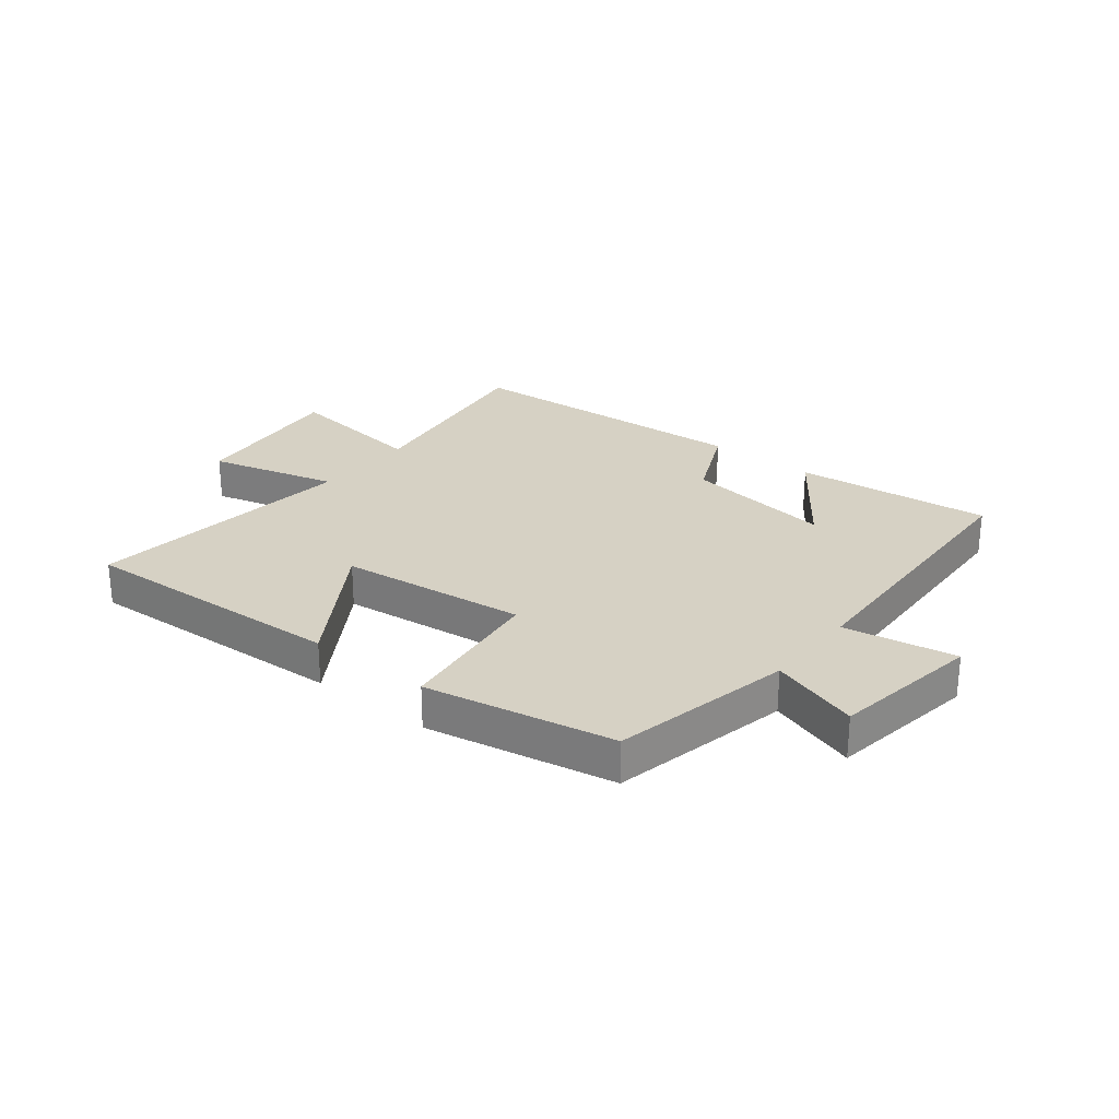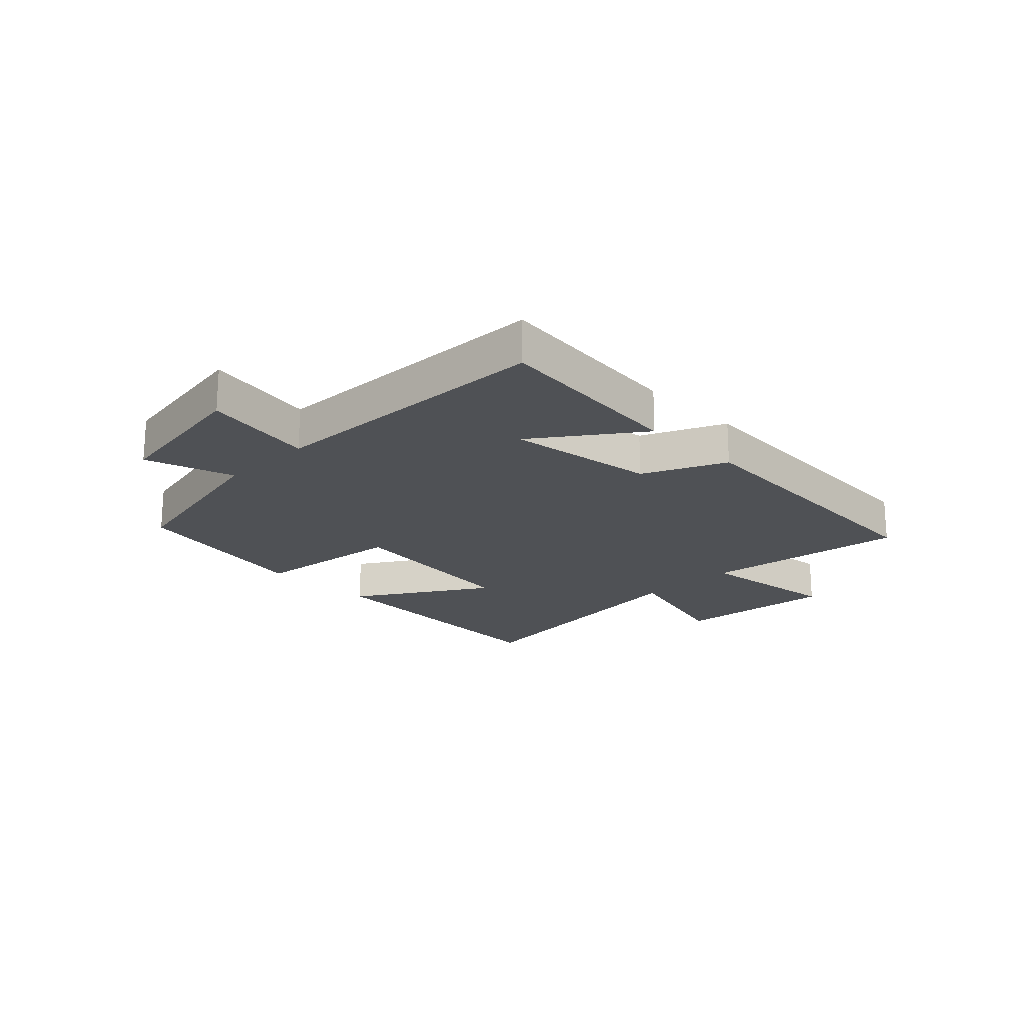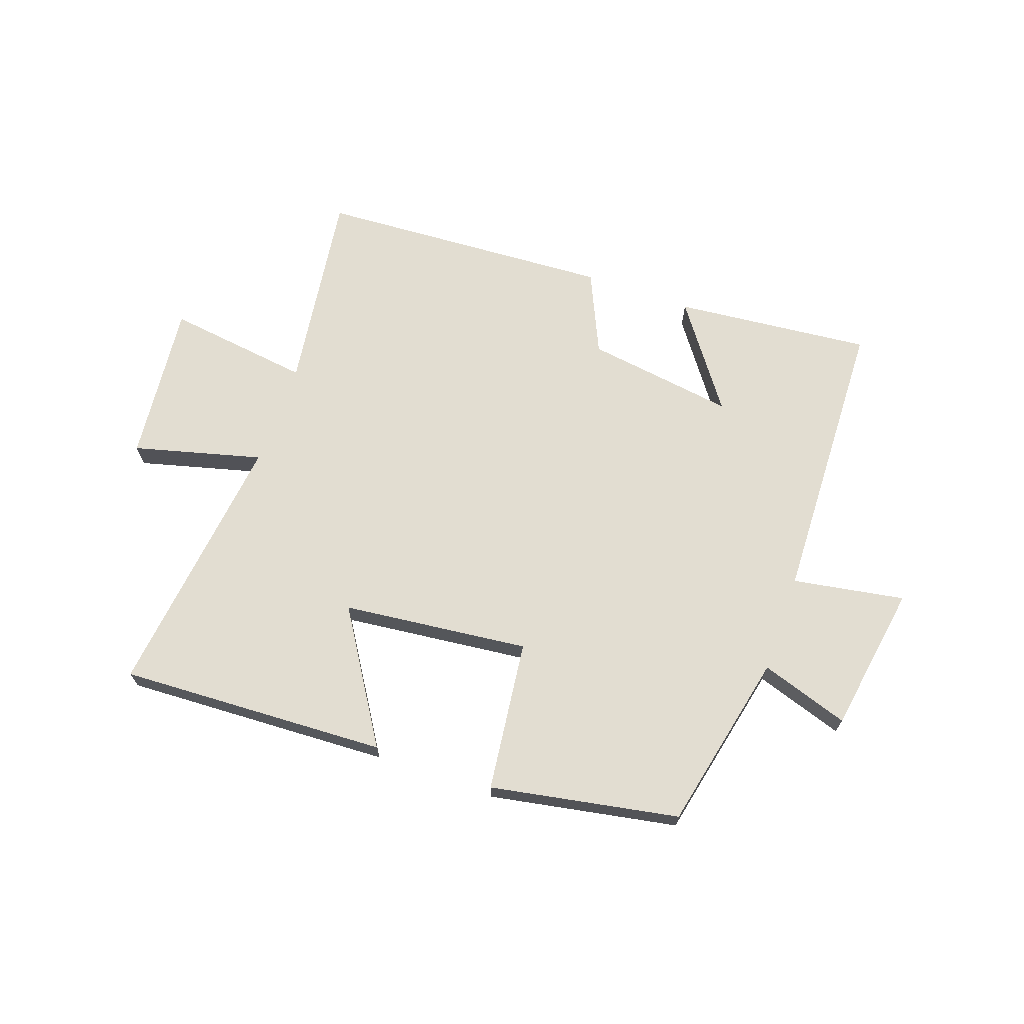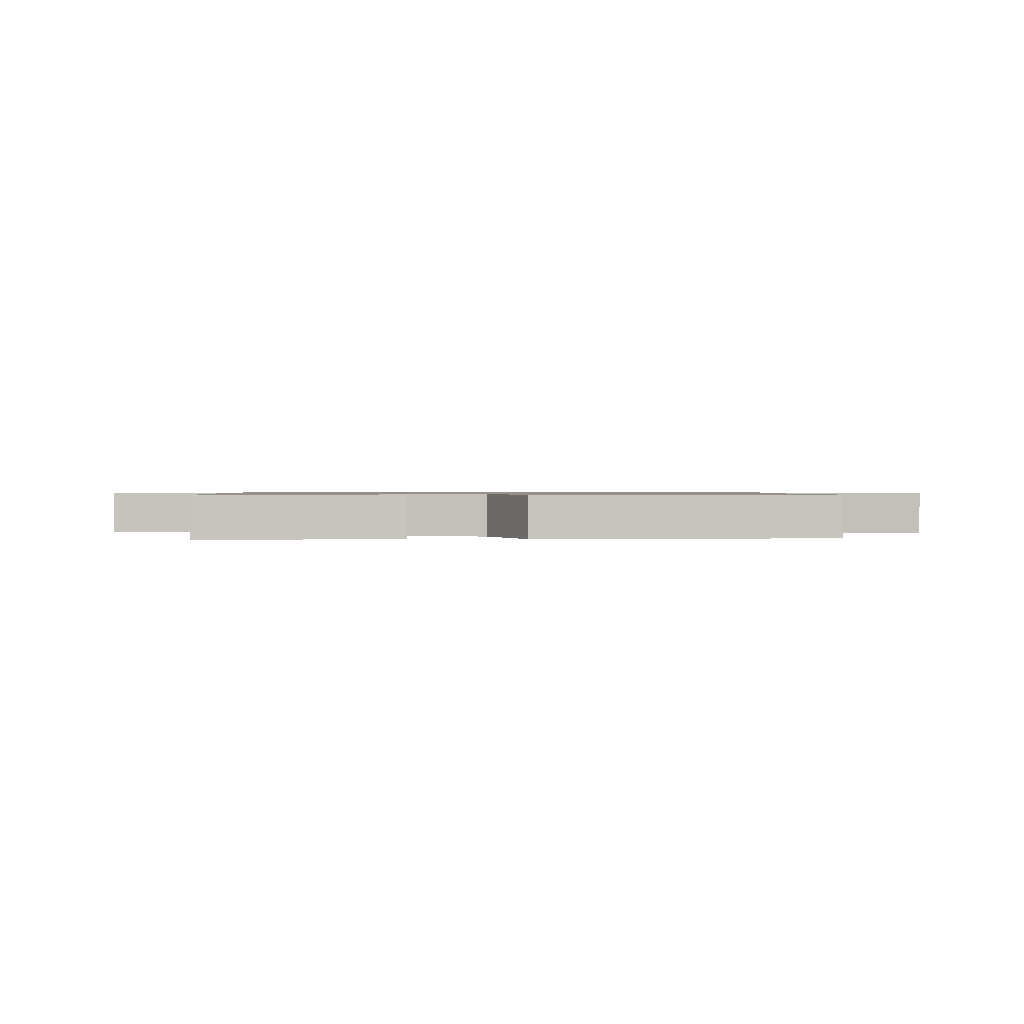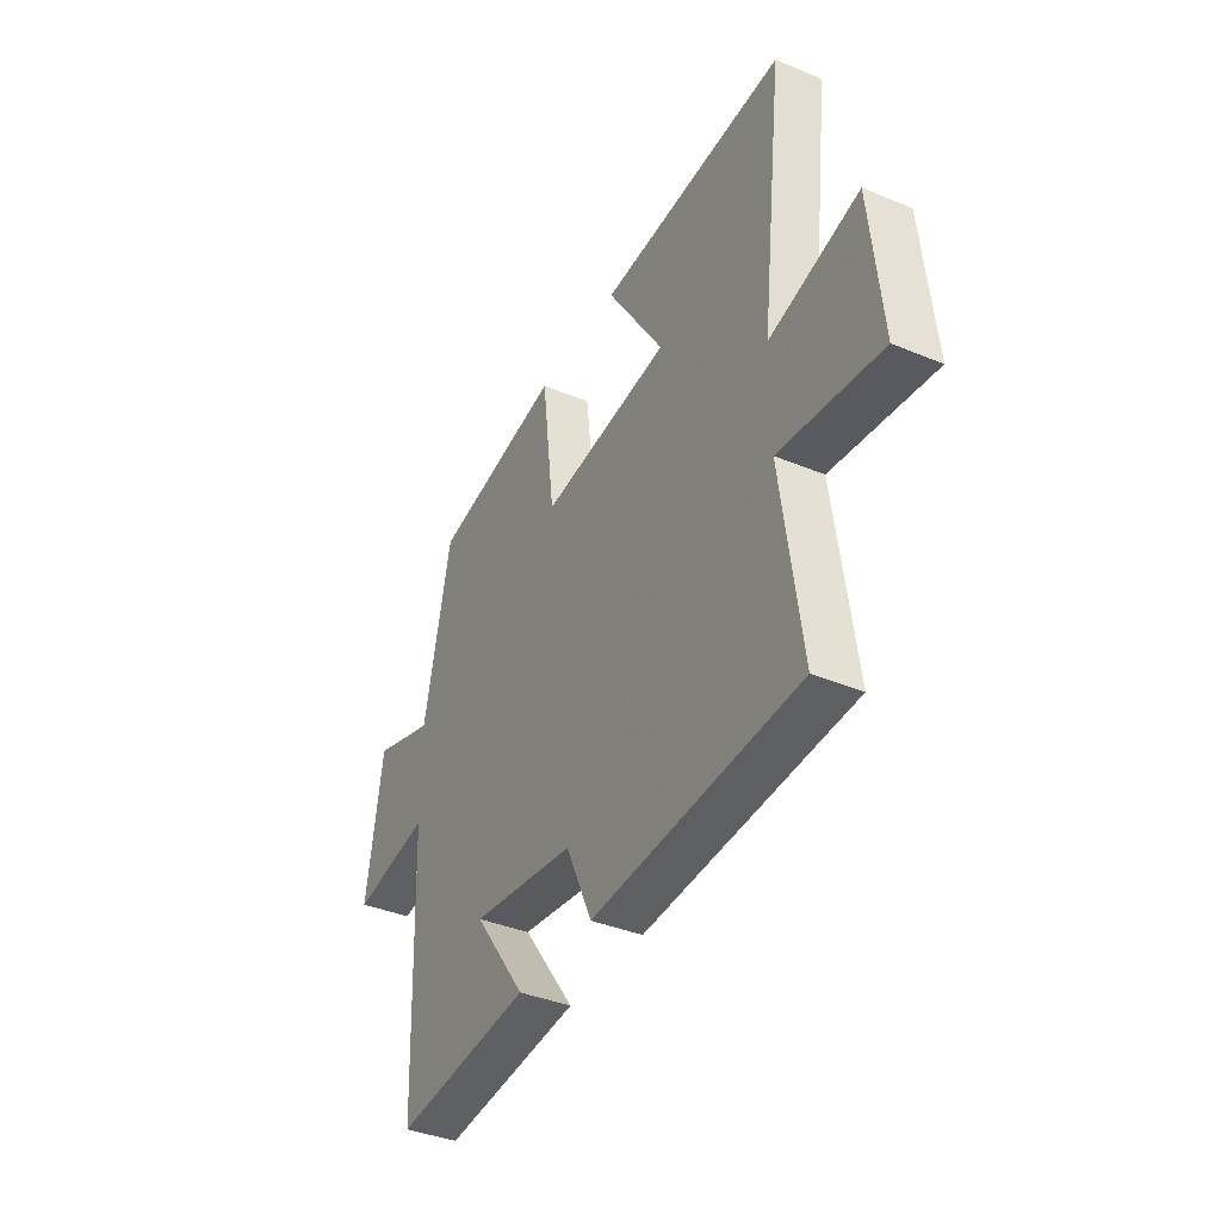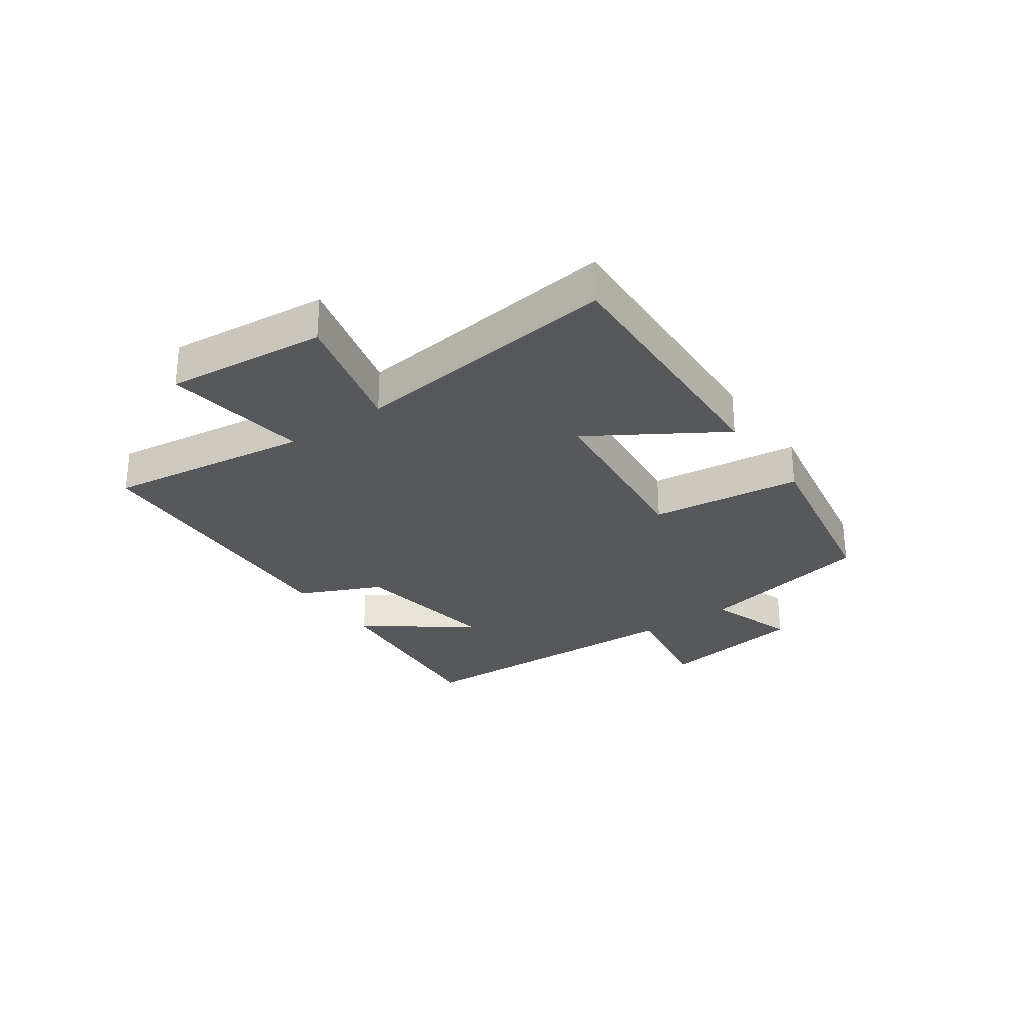
<metadata>
{"format":"obj","ext":"obj","renderer":"f3d","projection":"perspective","resolution":1024,"background":"white","views":[{"elev":26.7,"azim":38.3,"up":"+Y"},{"elev":-20.1,"azim":134.8,"up":"+Y"},{"elev":68.4,"azim":19.6,"up":"+Y"},{"elev":0.9,"azim":179.0,"up":"+Y"},{"elev":-38.4,"azim":-117.7,"up":"+Z"},{"elev":-28.1,"azim":-54.5,"up":"+Y"}]}
</metadata>
<code>
v 0.434 0.07 0.44
v 0.5 0.07 0.134
v 0.651 0.07 0.183
v 0.691 0.07 -0.071
v 0.5 0.07 -0.038
v 0.482 0.07 -0.534
v 0.146 0.07 -0.5
v 0.274 0.07 -0.324
v 0.02 0.07 -0.36
v -0.044 0.07 -0.5
v -0.549 0.07 -0.47
v -0.5 0.07 -0.122
v -0.747 0.07 -0.154
v -0.719 0.07 0.12
v -0.5 0.07 0.062
v -0.554 0.07 0.522
v -0.097 0.07 0.5
v -0.237 0.07 0.278
v 0.081 0.07 0.242
v 0.113 0.07 0.5
v 0.434 0 0.44
v 0.5 0 0.134
v 0.651 0 0.183
v 0.691 0 -0.071
v 0.5 0 -0.038
v 0.482 0 -0.534
v 0.146 0 -0.5
v 0.274 0 -0.324
v 0.02 0 -0.36
v -0.044 0 -0.5
v -0.549 0 -0.47
v -0.5 0 -0.122
v -0.747 0 -0.154
v -0.719 0 0.12
v -0.5 0 0.062
v -0.554 0 0.522
v -0.097 0 0.5
v -0.237 0 0.278
v 0.081 0 0.242
v 0.113 0 0.5
f 19 20 1 2
f 18 19 2
f 15 16 17 18
f 15 18 2
f 12 13 14 15
f 12 15 2
f 9 10 11 12
f 8 9 12 2
f 5 6 7 8
f 5 8 2 3
f 3 4 5
f 22 21 40 39
f 22 39 38
f 38 37 36 35
f 22 38 35
f 35 34 33 32
f 22 35 32
f 32 31 30 29
f 22 32 29 28
f 28 27 26 25
f 23 22 28 25
f 25 24 23
f 1 21 22 2
f 2 22 23 3
f 3 23 24 4
f 4 24 25 5
f 5 25 26 6
f 6 26 27 7
f 7 27 28 8
f 8 28 29 9
f 9 29 30 10
f 10 30 31 11
f 11 31 32 12
f 12 32 33 13
f 13 33 34 14
f 14 34 35 15
f 15 35 36 16
f 16 36 37 17
f 17 37 38 18
f 18 38 39 19
f 19 39 40 20
f 20 40 21 1

</code>
